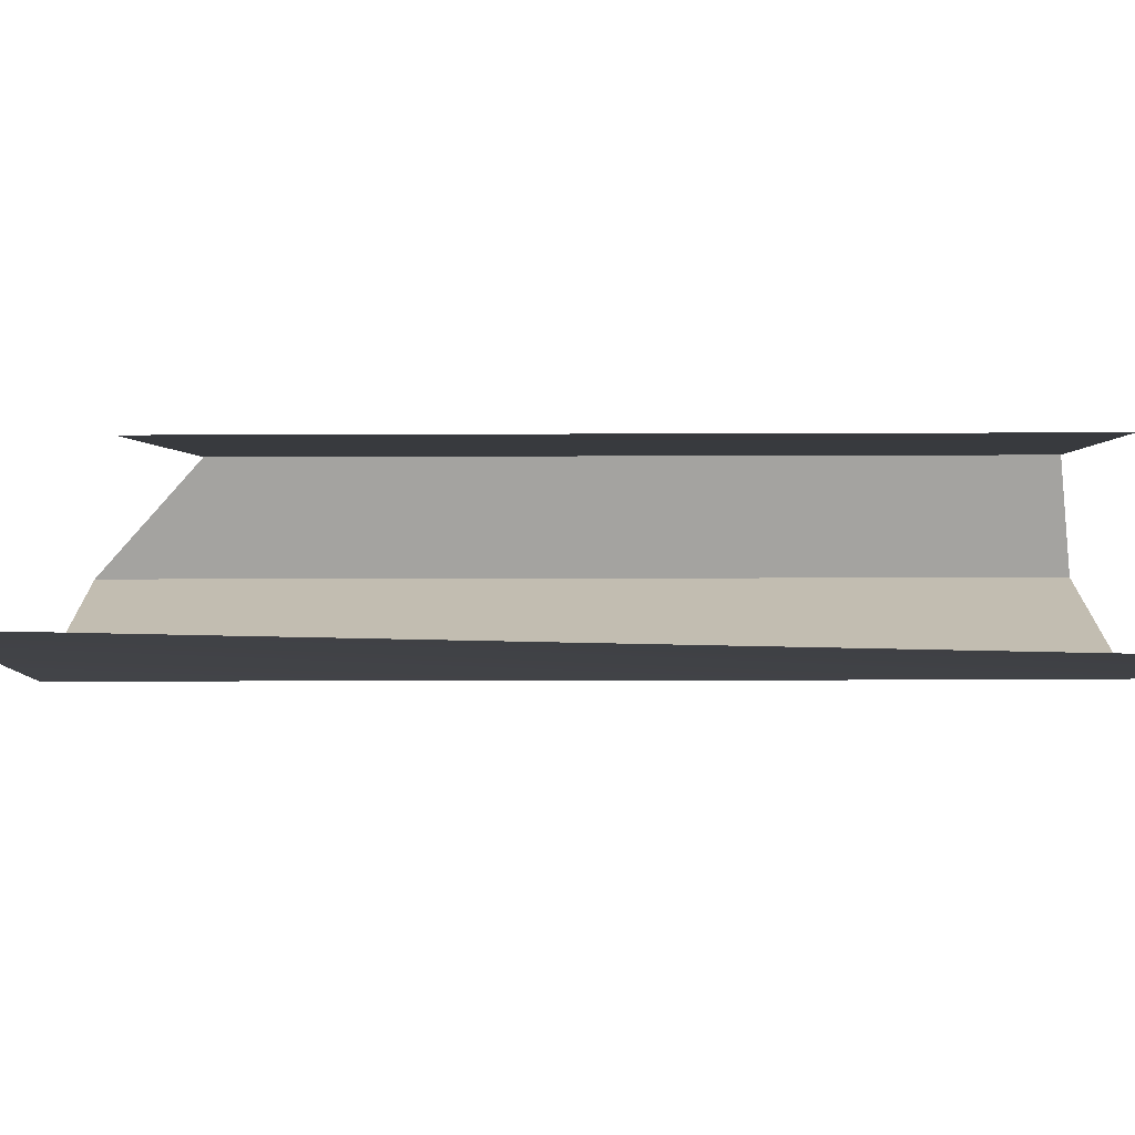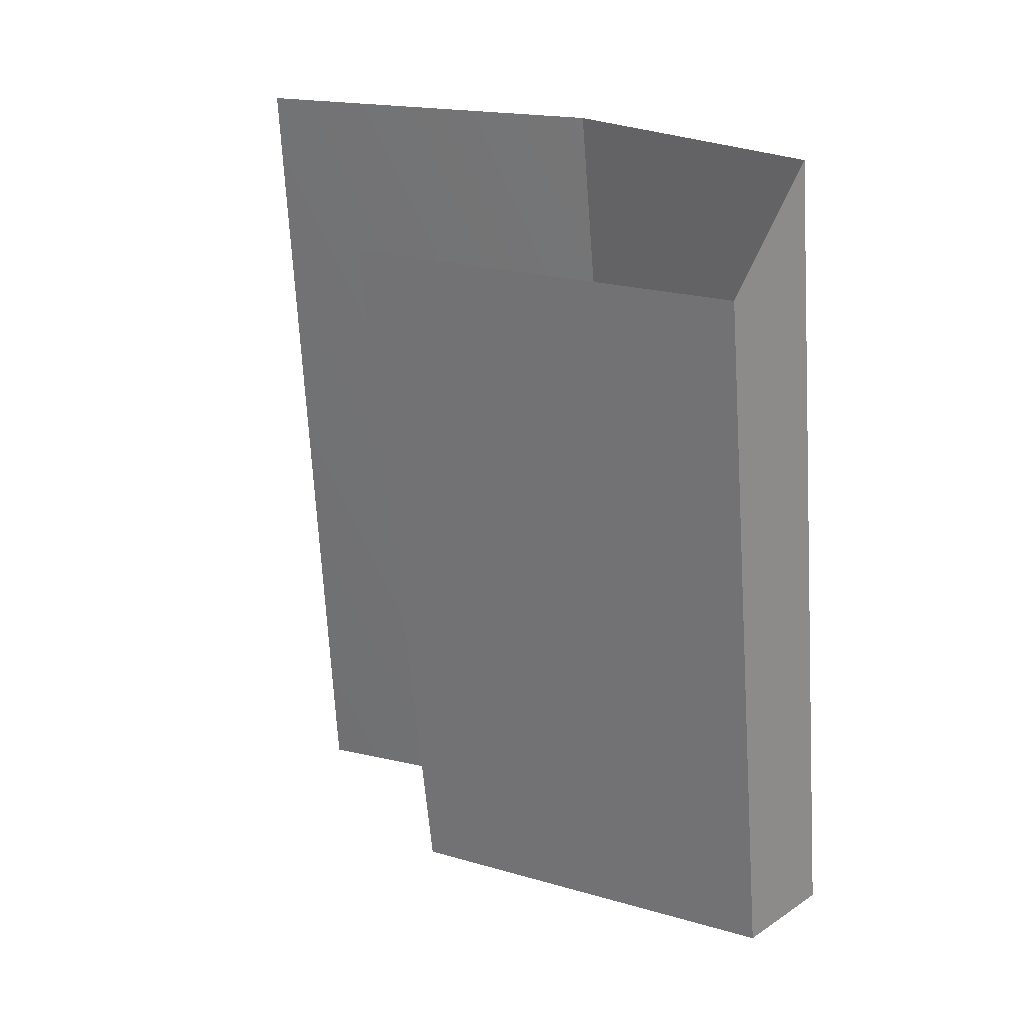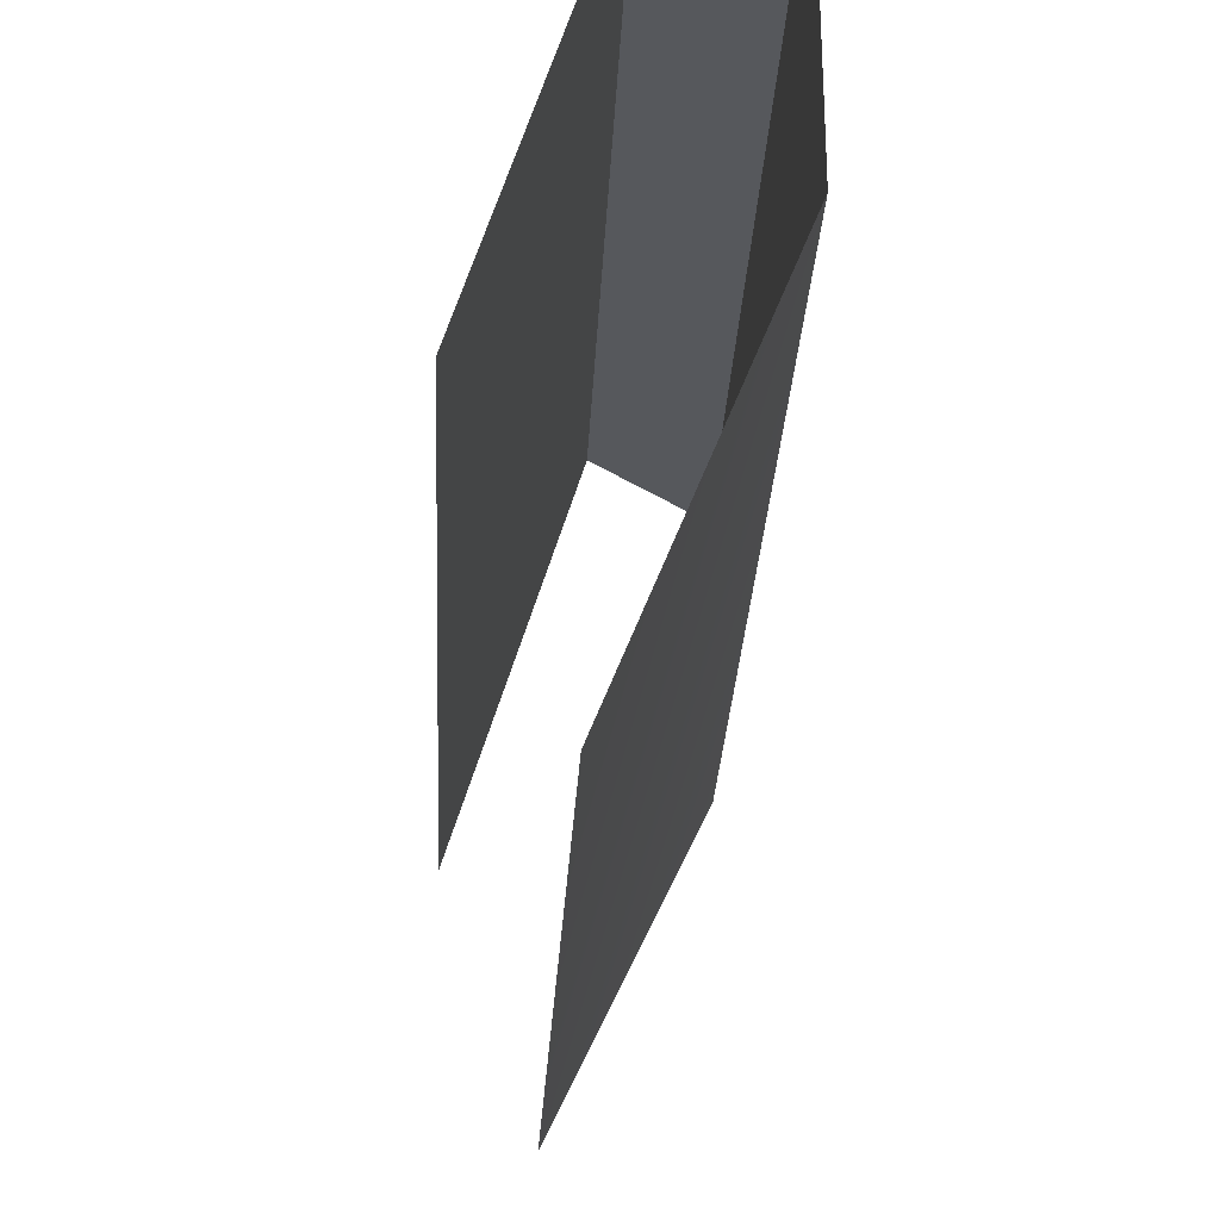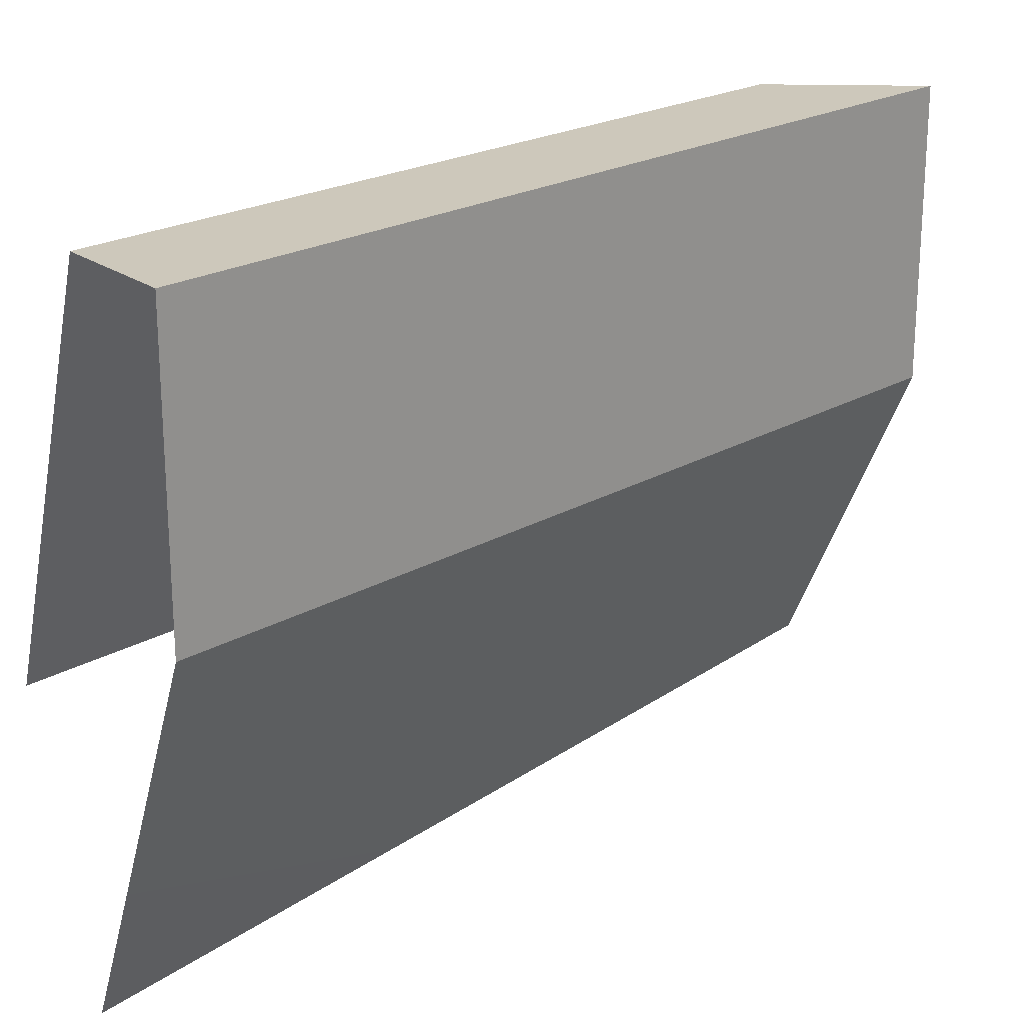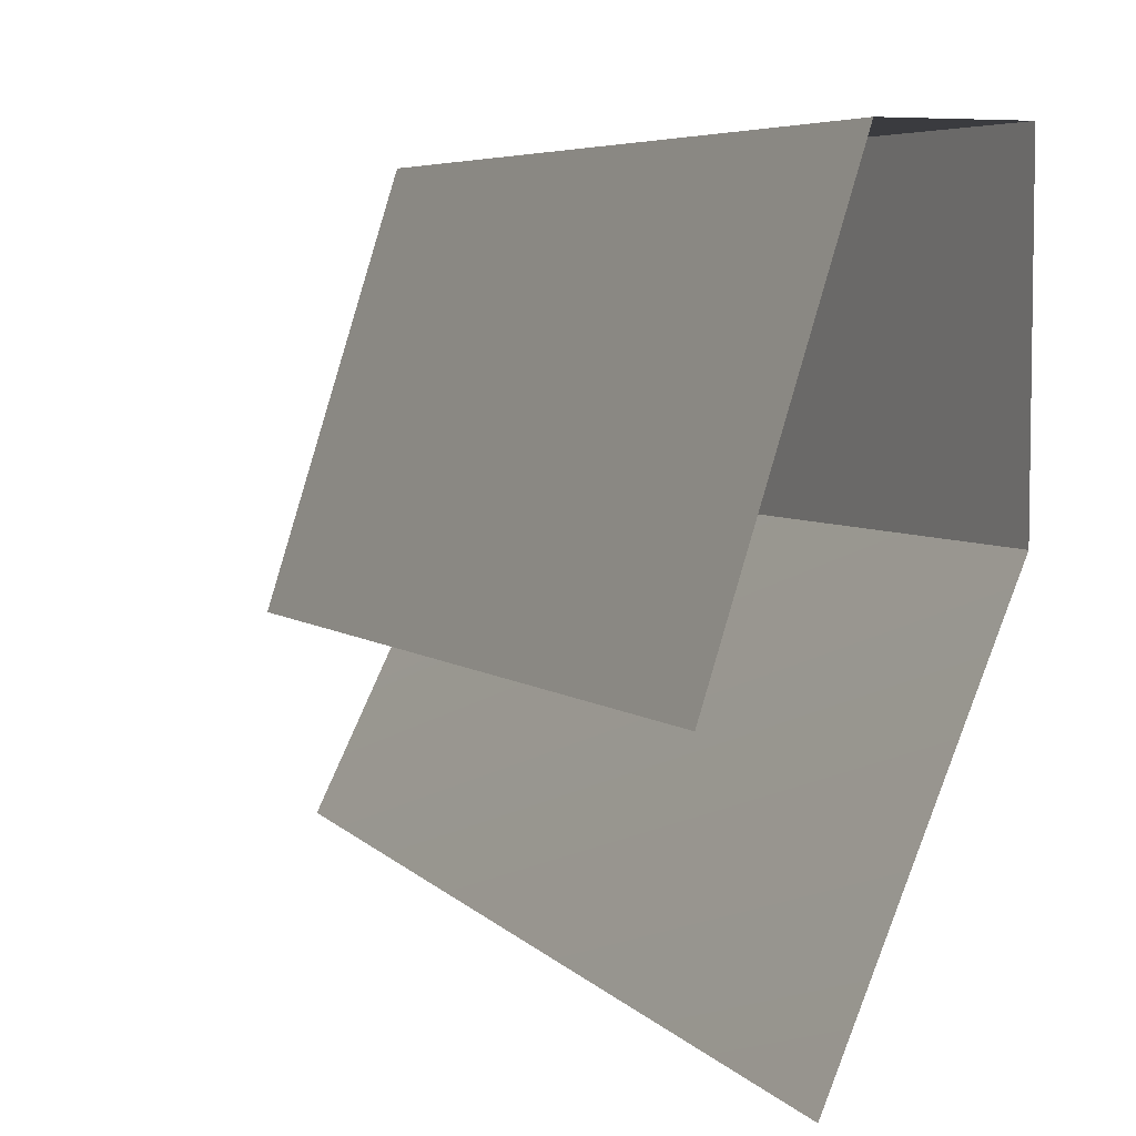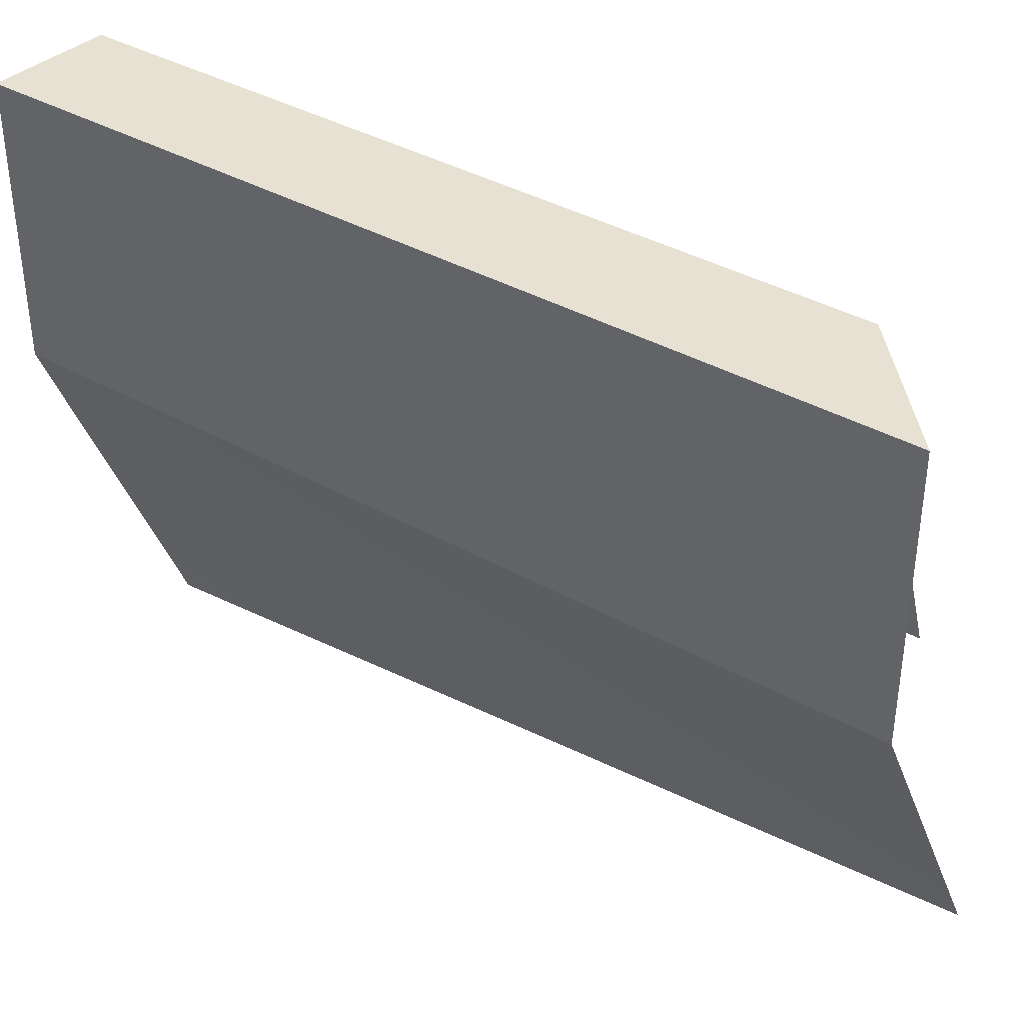
<metadata>
{"format":"obj","ext":"obj","renderer":"f3d","projection":"perspective","resolution":1024,"background":"white","views":[{"elev":-72.9,"azim":96.9,"up":"+Y"},{"elev":23.2,"azim":133.0,"up":"+Z"},{"elev":-28.3,"azim":-176.0,"up":"+Y"},{"elev":21.9,"azim":-128.7,"up":"+Y"},{"elev":5.4,"azim":160.2,"up":"+Y"},{"elev":38.7,"azim":-47.9,"up":"+Y"}]}
</metadata>
<code>
g pb_Mesh-572454
v -1.203 0.9914 3.493
v -1.391 0.9914 1.909
v -1.391 1.494 1.909
v -1.203 0.9914 3.493
v -1.391 1.494 1.909
v -1.203 1.494 3.493
v -1.182 1.494 1.909
v -1.203 1.494 3.493
v -1.391 1.494 1.909
v -1.182 1.494 1.909
v -1.02 1.494 3.284
v -1.203 1.494 3.493
v -0.935 0.4321 3.493
v -1.123 0.3245 1.909
v -1.391 0.9914 1.909
v -0.935 0.4321 3.493
v -1.391 0.9914 1.909
v -1.203 0.9914 3.493
v -1.02 1.494 3.284
v -1.182 1.494 1.909
v -0.9653 0.7969 1.909
v -1.02 1.494 3.284
v -0.9653 0.7969 1.909
v -0.8028 0.7969 3.284
g pb_Mesh-572454_0
f 3 2 1
f 6 5 4
f 9 8 7
f 12 11 10
f 15 14 13
f 18 17 16
f 21 20 19
f 24 23 22

</code>
